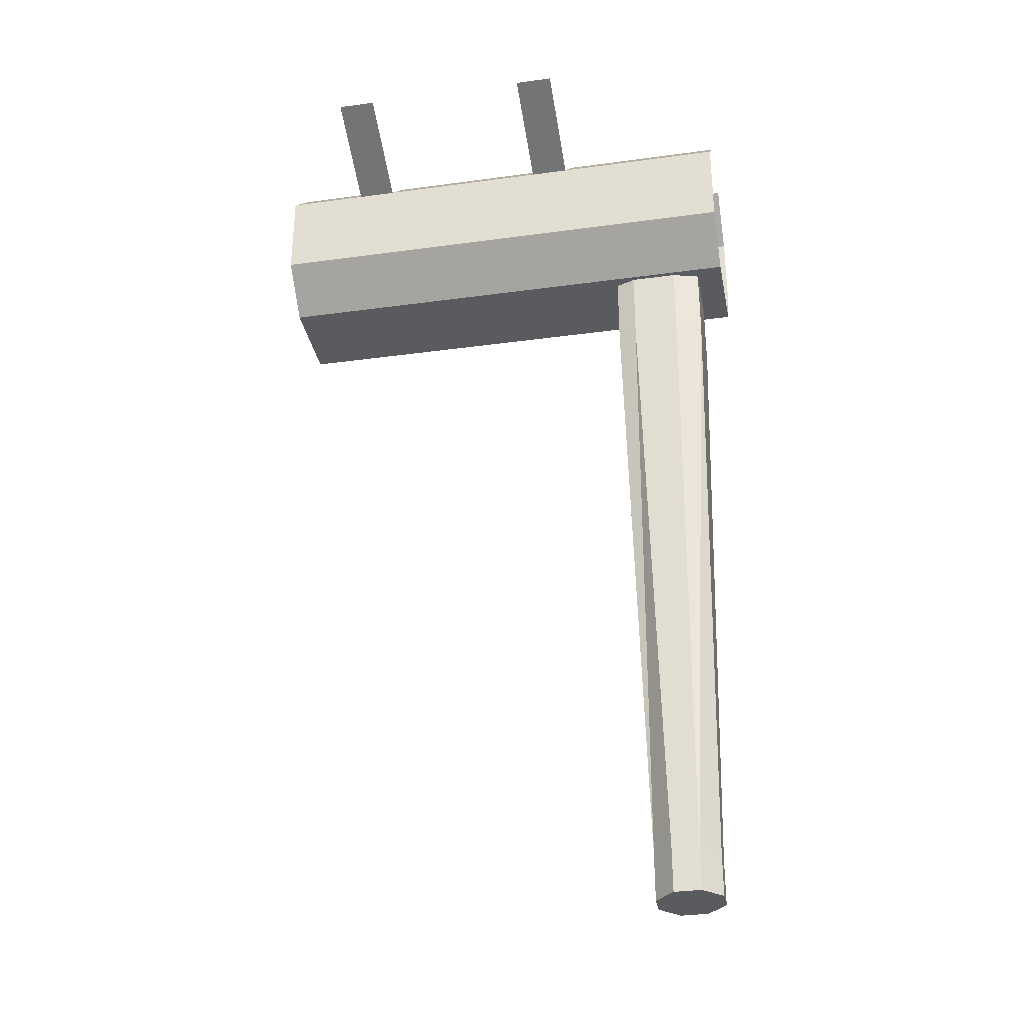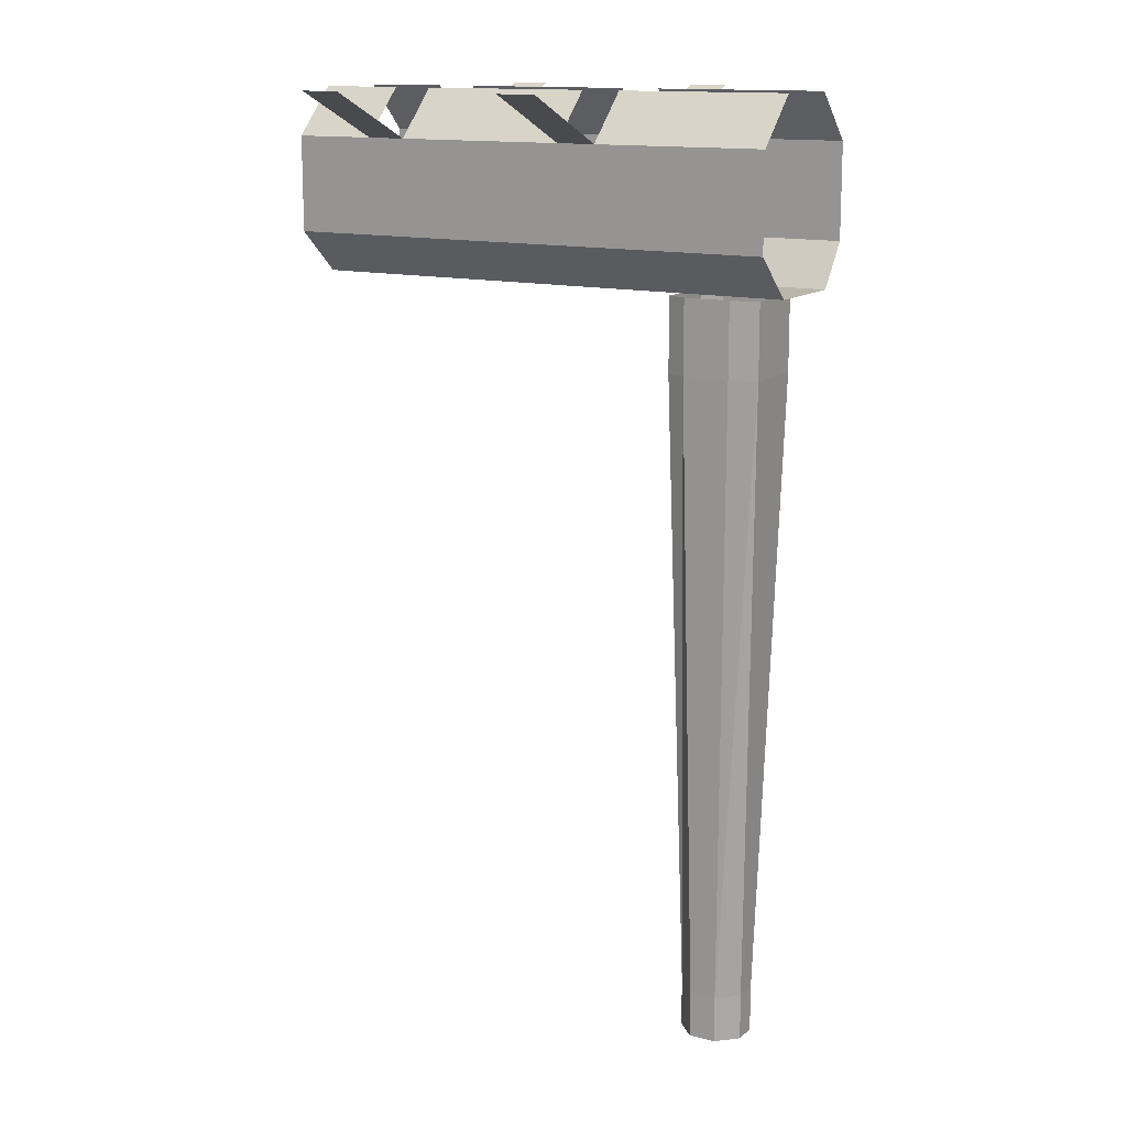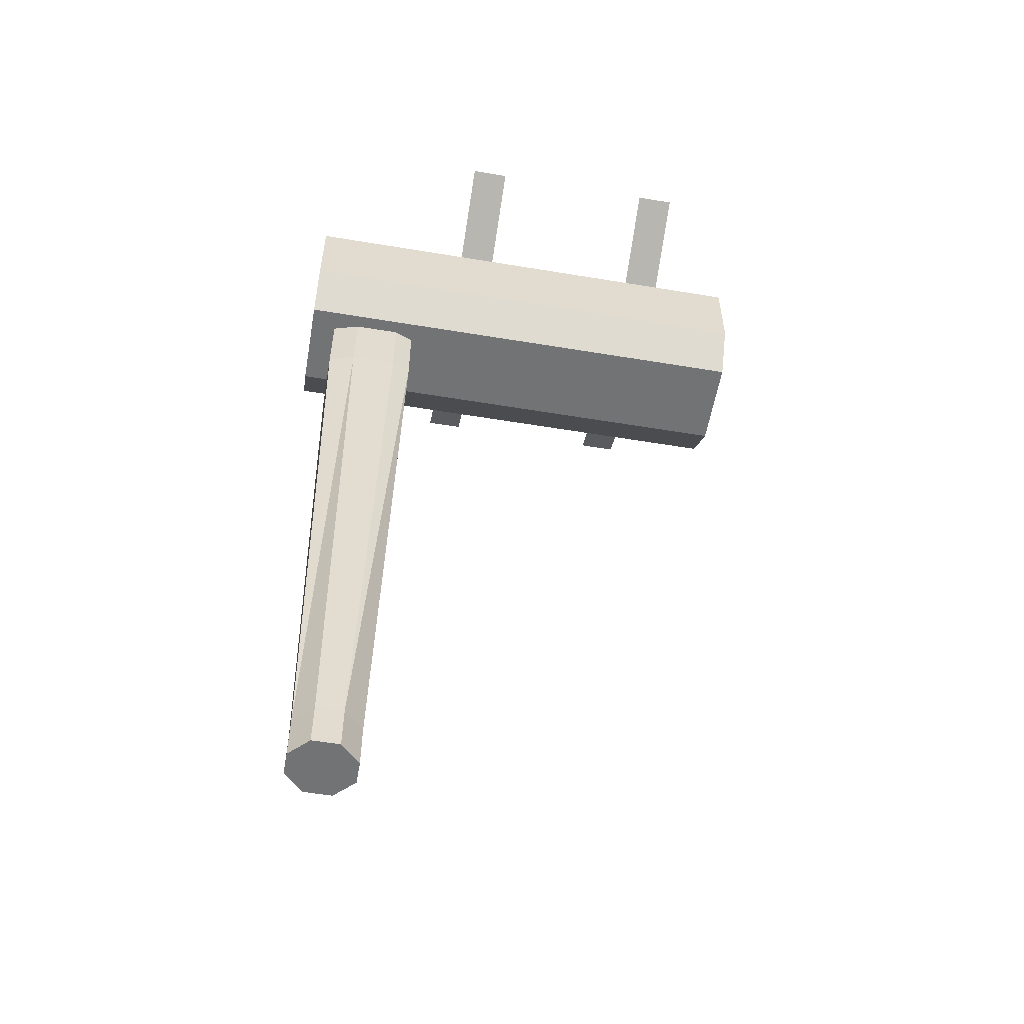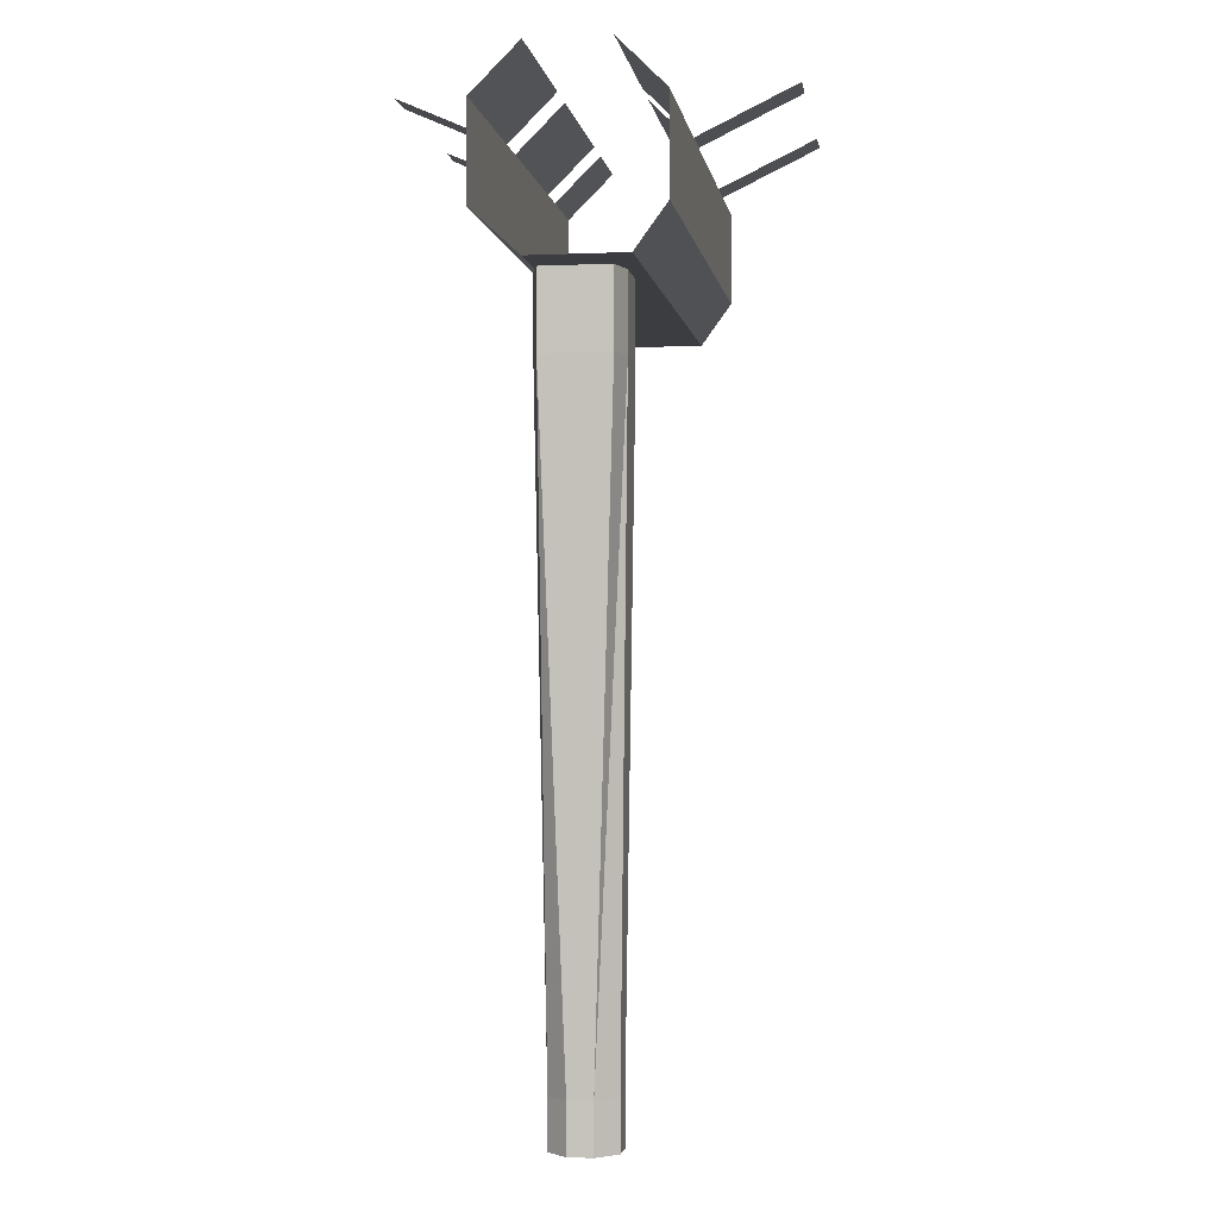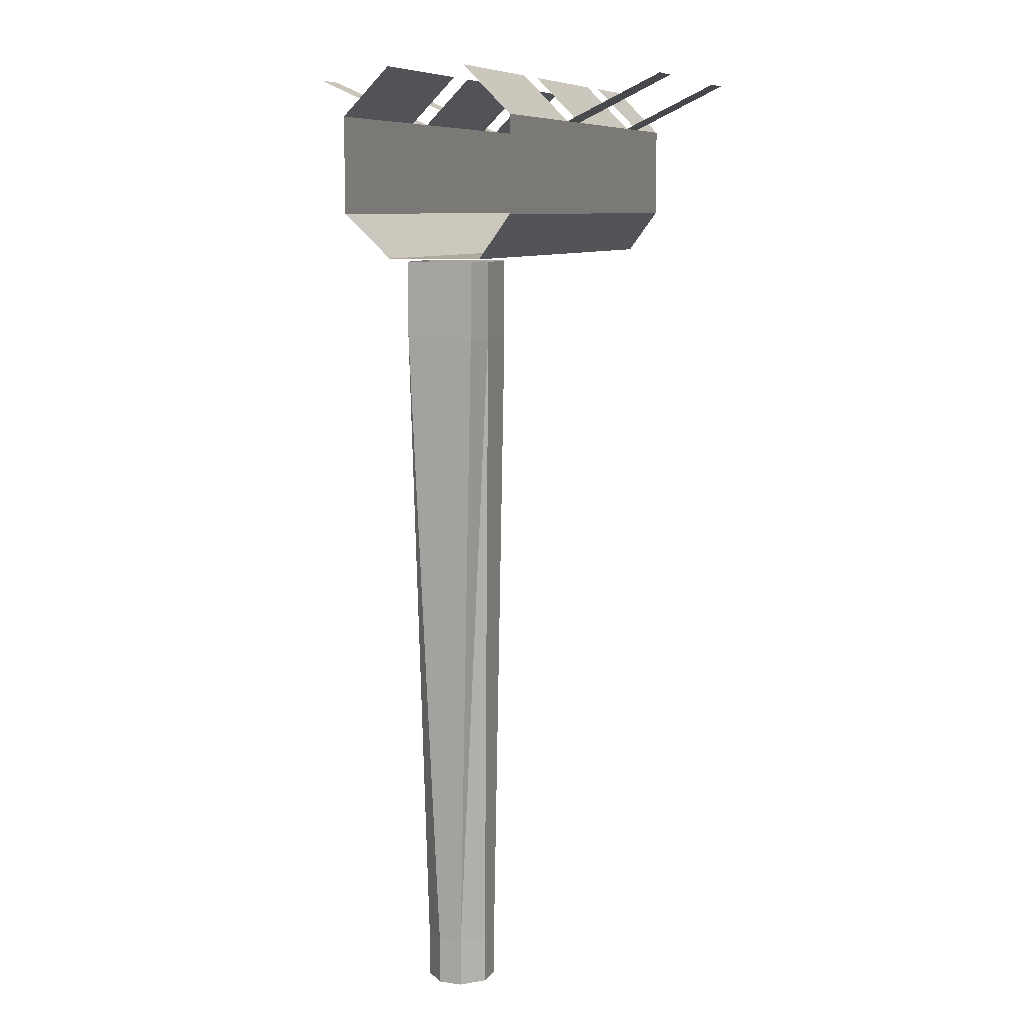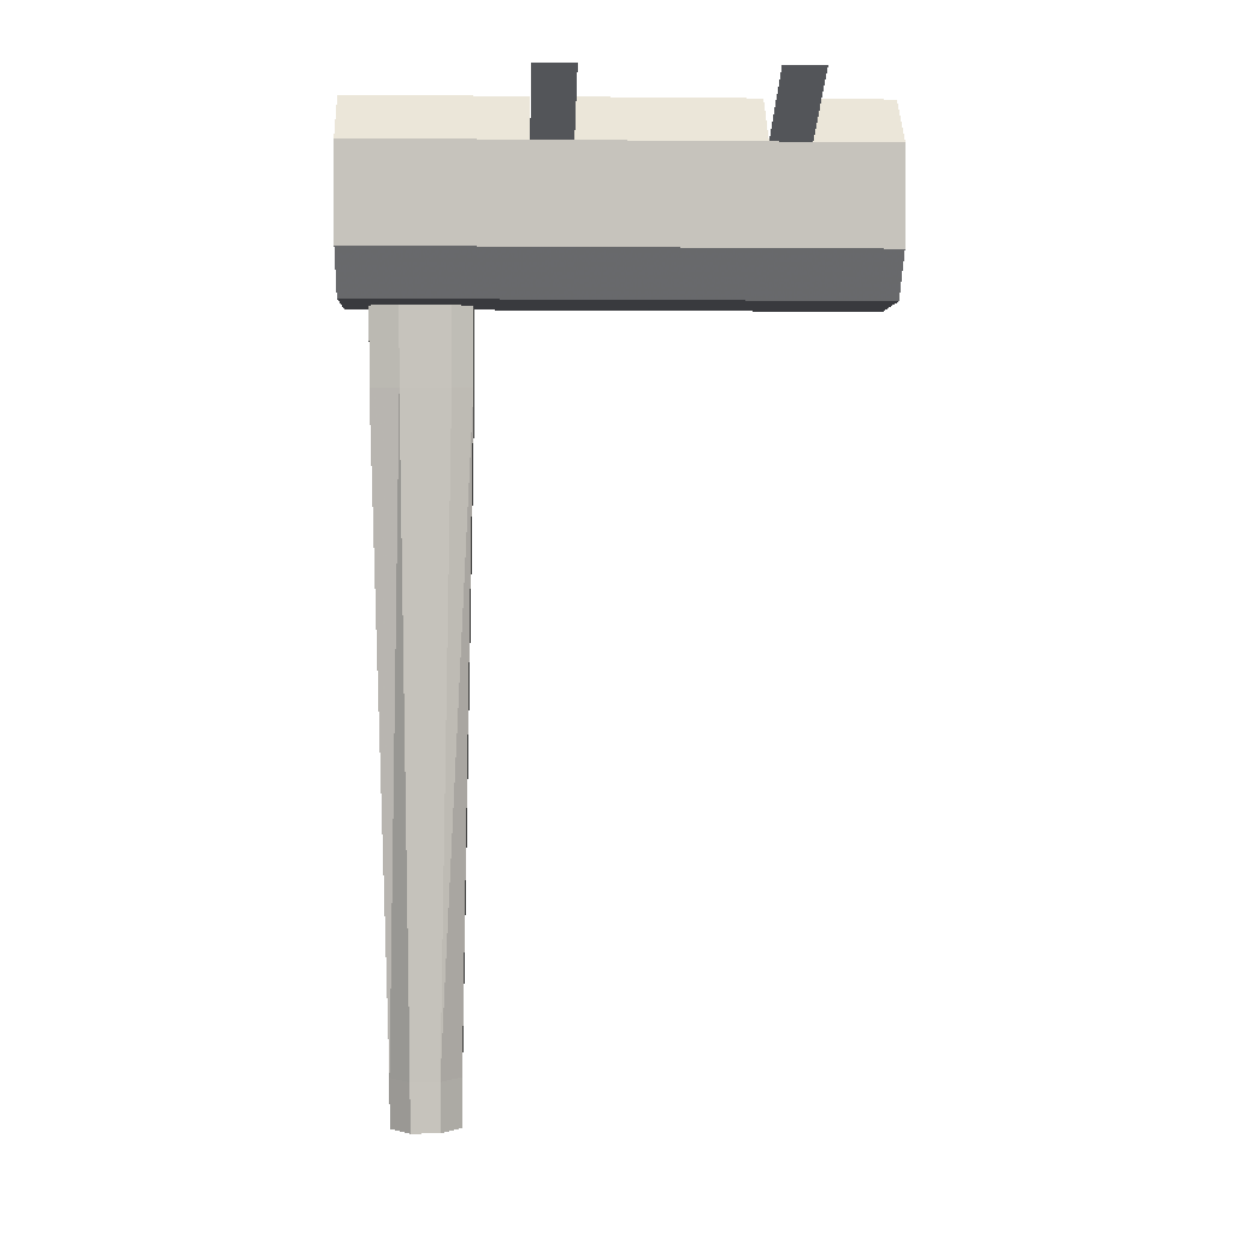
<metadata>
{"format":"obj","ext":"obj","renderer":"f3d","projection":"perspective","resolution":1024,"background":"white","views":[{"elev":-33.0,"azim":10.7,"up":"+Y"},{"elev":13.9,"azim":30.2,"up":"+Y"},{"elev":-55.9,"azim":170.1,"up":"+Y"},{"elev":-2.5,"azim":98.8,"up":"+Y"},{"elev":8.8,"azim":110.1,"up":"+Y"},{"elev":1.5,"azim":177.4,"up":"+Y"}]}
</metadata>
<code>
o object/5841
v -64 -14 25
v -43 -14 25
v -43 -2 13
v -64 -2 13
v -43 -14 -19
v -64 -14 -19
v -64 -2 -7
v -43 -2 -7
v -64 -38 -19
v -43 -38 -19
v -64 -49 -11
v -43 -49 -11
v -64 -49 13
v -43 -49 13
v -64 -38 25
v -43 -38 25
v -33 -38 25
v -33 -14 25
v -43 -2 52
v -33 -2 52
v -43 -2 -44
v -33 -2 -44
v -33 -14 -19
v -33 -38 -19
v -33 -49 -11
v -33 -49 13
v 11 -49 13
v 11 -38 25
v 11 -14 25
v -33 -2 13
v 11 -2 13
v 11 -38 -19
v 11 -49 -11
v 21 -49 -11
v 21 -49 13
v 21 -38 25
v 21 -14 25
v 11 -2 52
v 21 -2 52
v -33 -2 -7
v 11 -2 -7
v 11 -14 -19
v 21 -14 -19
v 21 -38 -19
v 65 -38 -19
v 65 -49 -11
v 65 -49 13
v 65 -38 25
v 65 -14 25
v 21 -2 13
v 65 -2 13
v 11 -2 -44
v 21 -2 -44
v 21 -2 -7
v 65 -2 -7
v 65 -14 -19
v 34 -69 11
v 39 -69 13
v 39 -50 13
v 34 -50 11
v 34 -69 -6
v 37 -230 -1
v 37 -230 5
v 42 -230 10
v 51 -69 13
v 51 -50 13
v 39 -69 -8
v 34 -50 -6
v 39 -50 -8
v 51 -69 -8
v 49 -230 -6
v 42 -230 -6
v 42 -242 -6
v 37 -242 -1
v 37 -242 5
v 42 -242 10
v 49 -230 10
v 58 -69 11
v 58 -50 11
v 51 -50 -8
v 58 -69 -6
v 54 -230 -1
v 54 -242 -1
v 49 -242 -6
v 58 -50 -6
v 54 -230 5
v 54 -242 5
v 49 -242 10
v -64 -14 25
v -64 -14 25
v -64 -14 25
v -64 -14 25
v -64 -14 25
v -64 -14 25
v -64 -14 25
v -64 -14 25
v -64 -14 25
v -64 -14 25
v -64 -14 25
v -64 -14 25
v -64 -14 25
v -64 -14 25
v -64 -14 25
v -64 -14 25
v -64 -14 25
v -64 -14 25
v -64 -14 25
v -64 -14 25
v -64 -14 25
v -64 -14 25
v -64 -14 25
v -64 -14 25
v -64 -14 25
v -64 -14 25
v -64 -14 25
v -64 -14 25
v -64 -14 25
v -64 -14 25
v -64 -14 25
v -64 -14 25
v -64 -14 25
v -64 -14 25
v -64 -14 25
v -64 -14 25
v -64 -14 25
v -64 -14 25
v -64 -14 25
v -64 -14 25
v -64 -14 25
v -64 -14 25
v -64 -14 25
v -64 -14 25
v -64 -14 25
v -64 -14 25
v -64 -14 25
v -64 -14 25
v -64 -14 25
v -64 -14 25
v -64 -14 25
v -64 -14 25
v -64 -14 25
v -64 -14 25
v -64 -14 25
v -64 -14 25
v -64 -14 25
v -64 -14 25
v -64 -14 25
v -64 -14 25
v -64 -14 25
v -64 -14 25
v -64 -14 25
v -64 -14 25
f 1 2 3
f 1 3 4
f 5 6 7
f 5 7 8
f 9 6 5
f 9 5 10
f 9 10 11
f 11 10 12
f 11 12 13
f 13 12 14
f 13 14 15
f 15 14 16
f 15 16 1
f 1 16 2
f 2 16 17
f 2 17 18
f 2 18 19
f 19 18 20
f 5 21 22
f 5 22 23
f 5 23 10
f 10 23 24
f 10 24 12
f 12 24 25
f 12 25 14
f 14 25 26
f 14 26 16
f 16 26 17
f 17 26 27
f 17 27 28
f 17 28 18
f 18 28 29
f 18 29 30
f 30 29 31
f 25 24 32
f 25 32 33
f 25 33 26
f 26 33 27
f 27 33 34
f 27 34 35
f 27 35 28
f 28 35 36
f 28 36 29
f 29 36 37
f 29 37 38
f 38 37 39
f 23 40 41
f 23 41 42
f 23 42 24
f 24 42 32
f 32 42 43
f 32 43 44
f 32 44 33
f 33 44 34
f 34 44 45
f 34 45 46
f 34 46 35
f 35 46 47
f 35 47 36
f 36 47 48
f 36 48 37
f 37 48 49
f 37 49 50
f 50 49 51
f 42 52 53
f 42 53 43
f 43 54 55
f 43 55 56
f 43 56 44
f 44 56 45
f 57 58 59
f 57 59 60
f 57 60 61
f 57 61 62
f 57 62 63
f 57 63 58
f 58 63 64
f 58 64 65
f 58 65 66
f 58 66 59
f 67 61 68
f 67 68 69
f 67 69 70
f 67 70 71
f 67 71 72
f 67 72 61
f 61 72 62
f 62 72 73
f 62 73 74
f 62 74 63
f 63 74 75
f 63 75 64
f 64 75 76
f 64 76 77
f 64 77 65
f 65 77 78
f 65 78 79
f 65 79 66
f 70 69 80
f 70 80 81
f 70 81 82
f 70 82 71
f 71 82 83
f 71 83 84
f 71 84 72
f 72 84 73
f 73 84 75
f 73 75 74
f 81 80 85
f 81 85 78
f 81 78 86
f 81 86 82
f 82 86 87
f 82 87 83
f 83 87 75
f 83 75 84
f 61 60 68
f 78 85 79
f 77 86 78
f 86 77 88
f 86 88 87
f 87 88 75
f 75 88 76
f 76 88 77

</code>
